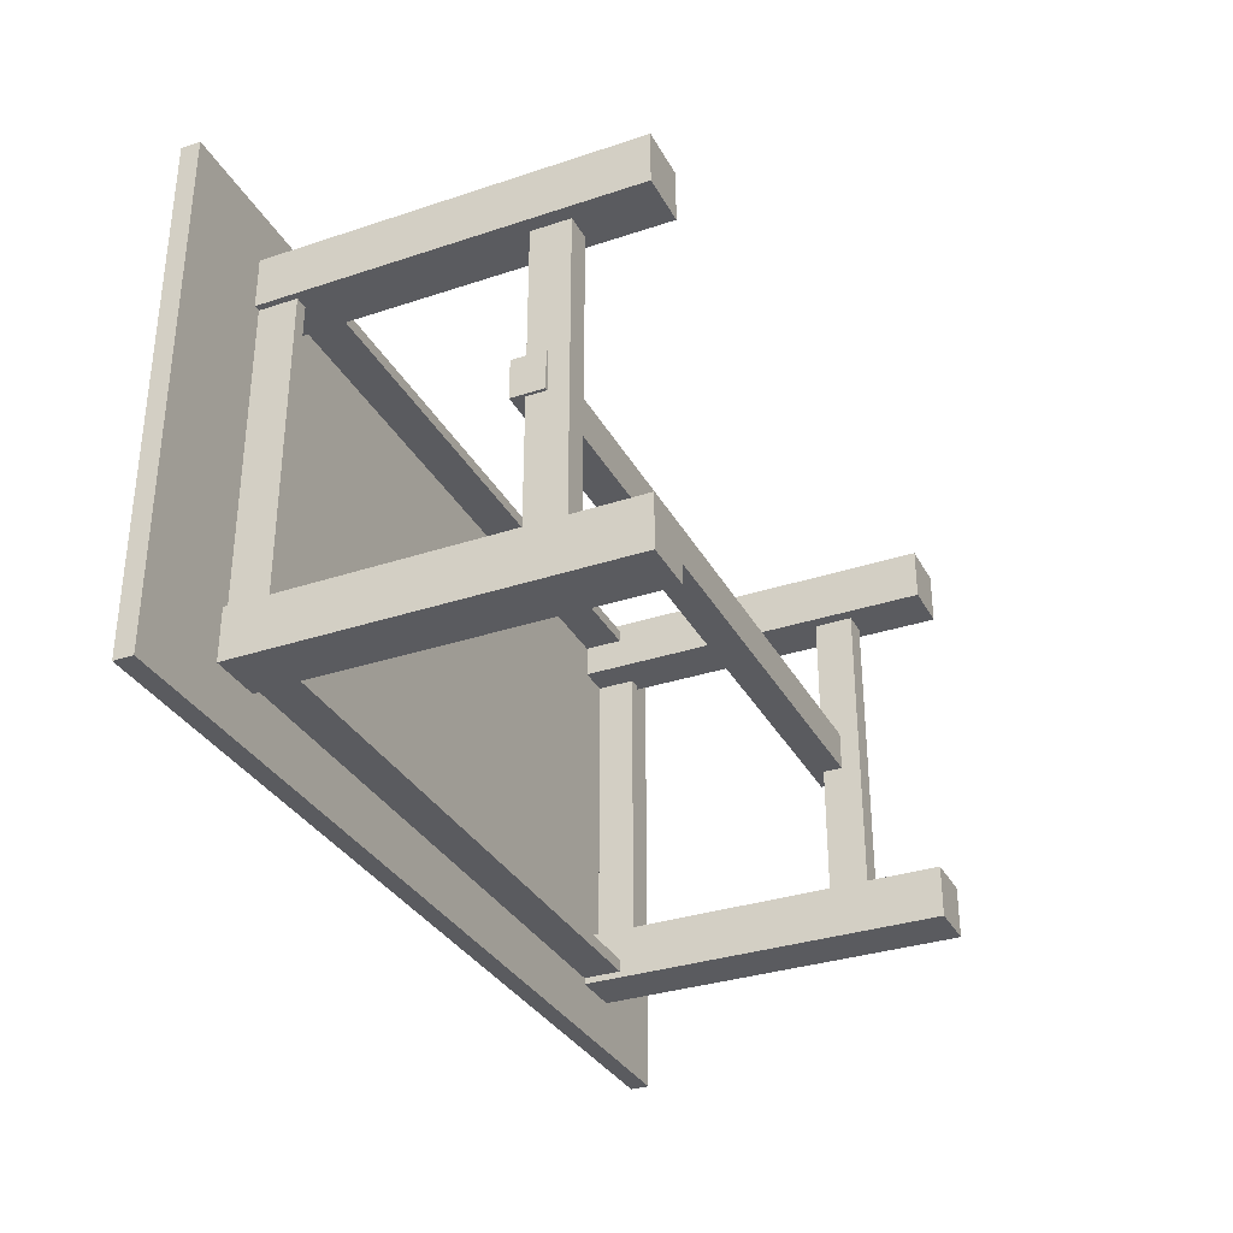
<metadata>
{"format":"obj","ext":"obj","renderer":"f3d","projection":"perspective","resolution":1024,"background":"white","views":[{"elev":-32.8,"azim":-65.3,"up":"+Z"}]}
</metadata>
<code>
v -0.3316 0.1069 0.2174
v -0.3885 0.1069 -0.238
v -0.3885 0.1069 0.2174
v -0.3429 0.1069 -0.238
v -0.3885 0.0898 0.2174
v 0.3743 0.1069 0.2174
v -0.3316 0.1069 -0.238
v -0.3429 0.0898 -0.238
v -0.3885 0.0898 -0.238
v 0.4313 0.1069 0.2174
v -0.3316 0.1069 0.1605
v 0.3857 0.1069 -0.238
v 0.3857 0.0898 -0.238
v -0.3429 0.0898 0.2174
v 0.3743 0.1069 0.1605
v -0.3316 0.1069 0.09215
v 0.3743 0.1069 -0.238
v -0.3429 0.0898 -0.1925
v 0.3857 0.0898 0.2174
v 0.3743 0.1069 0.09215
v -0.3316 0.1069 0.02383
v 0.4313 0.0898 -0.238
v 0.3743 0.1069 -0.1811
v -0.2974 0.0898 -0.1925
v 0.4313 0.0898 0.2174
v -0.2974 0.0898 0.1718
v 0.3743 0.1069 0.02383
v -0.3316 0.1069 -0.04448
v 0.4313 0.1069 -0.238
v 0.3857 0.0898 -0.1925
v -0.3316 0.1069 -0.1811
v -0.2511 0.0898 -0.1925
v -0.3429 0.0898 -0.1014
v -0.3429 0.0898 0.1718
v -0.2519 0.0898 0.1718
v 0.3743 0.1069 -0.04448
v -0.3316 0.1069 -0.1128
v 0.3857 0.0898 -0.1014
v 0.3402 0.0898 -0.1925
v 0.3743 0.1069 -0.1128
v 0.2946 0.0898 -0.1925
v -0.2974 0.0898 -0.1811
v -0.2511 0.05564 -0.1925
v -0.2974 0.0898 -0.1469
v -0.3429 0.0898 -0.01032
v 0.3857 0.0898 0.1718
v -0.3429 0.0898 0.08076
v -0.2974 0.0898 0.1263
v -0.2974 -0.2404 0.1718
v -0.2519 0.0898 0.1676
v 0.2946 0.0898 0.1718
v 0.3857 0.0898 -0.01032
v 0.3402 0.0898 -0.1469
v 0.3402 0.0898 -0.1811
v -0.2511 0.0898 -0.1868
v -0.2511 0.0898 -0.1811
v -0.2974 -0.2404 -0.1925
v -0.2519 0.05564 -0.1925
v -0.2917 0.0898 -0.1014
v 0.3857 0.0898 0.08076
v 0.3402 0.0898 0.1718
v -0.2917 0.0898 0.08076
v -0.2974 0.0898 0.1605
v -0.2519 -0.2404 0.1718
v -0.2511 0.0898 0.1605
v -0.2511 0.0898 0.1676
v -0.2519 0.05564 0.1676
v 0.3345 0.0898 -0.01032
v 0.3345 0.0898 -0.1014
v 0.2946 0.0898 -0.1868
v 0.3402 -0.2404 -0.1925
v 0.2946 0.0898 -0.1811
v -0.2974 -0.2404 -0.1469
v -0.2519 -0.2404 -0.1925
v -0.2519 0.05564 -0.1868
v -0.2511 0.05564 -0.1868
v -0.2917 0.0898 -0.1469
v -0.2917 0.0898 -0.01032
v -0.2974 -0.2404 0.1263
v -0.2917 0.0898 0.1263
v -0.2519 -0.2404 0.1263
v 0.2946 0.0898 0.1662
v 0.2946 -0.2404 0.1718
v 0.3402 0.0898 0.1605
v 0.3345 0.0898 0.08076
v 0.3345 0.0898 -0.06725
v 0.3345 0.0898 0.04661
v 0.3345 0.0898 -0.1242
v 0.3345 0.0898 -0.1469
v 0.2946 0.05564 -0.1868
v 0.2946 -0.2404 -0.1925
v 0.2946 0.0898 -0.1755
v -0.2853 -0.1721 -0.1469
v -0.2917 0.05564 -0.1469
v -0.2917 0.0898 -0.1242
v -0.2917 0.0898 -0.06725
v -0.2917 0.0898 0.04661
v -0.2853 -0.1721 0.1263
v -0.291 0.0898 0.1277
v -0.2917 0.05564 0.1263
v -0.2917 0.0898 0.1035
v -0.2511 0.0898 0.1662
v -0.2511 0.05564 0.1676
v 0.3402 -0.2404 0.1718
v 0.3402 -0.2404 0.1263
v 0.3345 0.0898 0.1035
v 0.3345 0.05564 -0.1469
v 0.3402 -0.2404 -0.1469
v 0.3235 0.0898 -0.1469
v 0.2946 -0.2404 -0.1469
v 0.2946 0.0898 -0.1469
v 0.2946 0.05564 -0.1755
v -0.2511 0.0898 -0.1755
v -0.2801 0.0898 -0.1469
v -0.2519 -0.2404 -0.1469
v -0.2625 -0.1721 -0.1469
v -0.2853 -0.1379 -0.1469
v -0.2519 0.05564 -0.1755
v -0.2511 0.05564 -0.1755
v 0.3402 0.0898 0.1263
v -0.2853 -0.1379 0.1263
v -0.291 0.0898 0.1263
v -0.2625 -0.1379 0.1263
v -0.291 0.05564 0.1263
v -0.2801 0.0898 0.1277
v -0.2519 0.05564 0.1557
v -0.2511 0.05564 0.1557
v -0.2511 0.05564 0.1662
v 0.2946 0.05564 0.1662
v 0.2946 0.0898 0.1605
v 0.3345 0.0898 0.1263
v 0.3288 -0.1721 -0.1469
v 0.3235 0.05564 -0.1469
v 0.306 -0.1379 -0.1469
v -0.2519 0.0898 -0.1755
v -0.2519 0.0898 -0.1469
v -0.2739 -0.1721 -0.1469
v -0.2739 -0.1379 -0.1469
v -0.2801 0.05564 -0.1469
v 0.3345 0.0898 0.1277
v -0.2625 -0.1721 0.1263
v -0.2853 -0.1379 0.1277
v -0.291 0.05564 0.1277
v -0.2801 0.05564 0.1263
v -0.2801 0.05564 0.1277
v -0.2519 0.0898 0.1557
v -0.2511 0.0898 0.1557
v 0.2946 -0.2404 0.1263
v 0.3235 0.0898 0.1277
v 0.3288 -0.1721 0.1263
v 0.3235 0.0898 -0.01032
v 0.3235 0.0898 -0.06725
v 0.3235 0.0898 -0.1014
v 0.3235 0.0898 0.04661
v 0.3235 0.0898 0.08076
v 0.3235 0.0898 -0.1242
v 0.3288 -0.1379 -0.1469
v 0.3235 0.05564 0.1263
v 0.306 -0.1721 -0.1469
v -0.2625 -0.1379 -0.1469
v -0.2625 -0.1379 -0.02669
v -0.2853 -0.1379 -0.02669
v -0.2801 0.0898 -0.1242
v -0.2801 0.0898 -0.1014
v -0.2801 0.0898 -0.06725
v -0.2801 0.0898 -0.01032
v 0.3345 0.05564 0.1263
v -0.2801 0.0898 0.04661
v -0.2801 0.0898 0.08076
v -0.2519 0.0898 0.1263
v -0.2853 -0.1721 0.1277
v -0.2853 -0.1379 0.007467
v -0.2625 -0.1379 0.1277
v -0.2801 0.0898 0.1263
v -0.2801 0.0898 0.1035
v 0.2946 0.05564 0.155
v -0.2511 0.0898 0.155
v 0.2946 0.0898 0.155
v 0.3235 0.0898 0.1263
v 0.306 -0.1721 0.1263
v 0.3288 -0.1379 0.1263
v 0.3235 0.0898 0.1035
v 0.3288 -0.1379 -0.02669
v -0.2625 -0.155 0.007467
v 0.3345 0.05564 0.1277
v -0.2625 -0.1721 0.1277
v -0.2625 -0.1379 0.007467
v -0.2511 0.05564 0.155
v 0.2946 0.0898 0.1263
v 0.3235 0.05564 0.1277
v 0.306 -0.1721 0.1277
v 0.3288 -0.1721 0.1277
v 0.306 -0.1379 -0.02669
v -0.2625 -0.155 -0.02669
v 0.306 -0.1379 0.1263
v 0.306 -0.1379 0.1277
v 0.306 -0.1379 0.007467
v 0.3288 -0.1379 0.007467
v 0.3288 -0.1379 0.1277
v -0.2853 -0.155 0.007467
v -0.2853 -0.155 -0.02669
v 0.3288 -0.155 -0.02669
v -0.2882 -0.155 -0.02669
v 0.3316 -0.1265 -0.02669
v -0.2882 -0.1265 0.007467
v 0.3288 -0.155 0.007467
v -0.2882 -0.155 0.007467
v -0.2882 -0.1265 -0.02669
v 0.306 -0.155 0.007467
v 0.3316 -0.155 0.007467
v 0.306 -0.155 -0.02669
v 0.3316 -0.155 -0.02669
v 0.3316 -0.1265 0.007467
v -0.2853 -0.155 0.01316
v -0.2625 -0.155 0.01316
v -0.2853 -0.155 -0.03238
v -0.2625 -0.155 -0.03238
v 0.306 -0.155 0.01316
v 0.3288 -0.155 0.01316
v 0.306 -0.155 -0.03238
v 0.3288 -0.155 -0.03238
g mesh1_mesh1-geometry
f 1 2 3
f 2 1 4
f 2 5 3
f 3 6 1
f 4 1 7
f 8 2 4
f 5 2 9
f 5 10 3
f 3 10 6
f 6 11 1
f 7 1 11
f 12 4 7
f 2 8 9
f 4 13 8
f 8 5 9
f 14 10 5
f 10 15 6
f 11 6 15
f 7 11 16
f 13 4 12
f 12 7 17
f 13 18 8
f 5 8 14
f 19 10 14
f 15 10 20
f 15 16 11
f 7 16 21
f 12 22 13
f 7 23 17
f 17 10 12
f 18 13 24
f 14 8 18
f 10 19 25
f 14 26 19
f 20 10 27
f 16 15 20
f 20 21 16
f 7 21 28
f 22 12 29
f 22 30 13
f 23 7 31
f 23 10 17
f 12 10 29
f 24 13 32
f 24 33 18
f 14 18 33
f 19 22 25
f 22 10 25
f 26 14 34
f 19 26 35
f 27 10 36
f 21 20 27
f 27 28 21
f 7 28 37
f 10 22 29
f 30 22 38
f 39 13 30
f 7 37 31
f 31 40 23
f 40 10 23
f 32 13 41
f 32 42 24
f 43 24 32
f 33 24 44
f 14 33 45
f 46 22 19
f 14 47 34
f 48 26 34
f 49 35 26
f 35 26 50
f 19 35 51
f 36 10 40
f 28 27 36
f 36 37 28
f 38 22 52
f 38 53 30
f 41 13 39
f 30 54 39
f 40 31 37
f 41 55 32
f 42 32 56
f 57 42 24
f 44 24 42
f 58 24 43
f 55 43 32
f 33 44 59
f 59 45 33
f 14 45 47
f 60 22 46
f 19 61 46
f 62 34 47
f 26 48 63
f 34 62 48
f 35 49 64
f 63 49 26
f 26 65 50
f 66 35 50
f 50 35 67
f 35 66 51
f 19 51 61
f 37 36 40
f 52 22 60
f 68 38 52
f 69 53 38
f 54 30 53
f 39 70 41
f 71 41 39
f 72 39 54
f 54 71 39
f 55 41 70
f 56 32 55
f 56 44 42
f 73 42 57
f 24 74 57
f 42 73 44
f 74 24 58
f 43 75 58
f 43 55 76
f 59 44 77
f 45 59 78
f 78 47 45
f 61 60 46
f 47 78 62
f 79 63 48
f 80 63 48
f 65 26 63
f 48 62 80
f 49 81 64
f 64 67 35
f 49 63 79
f 50 65 66
f 67 66 50
f 51 66 82
f 83 61 51
f 51 84 61
f 85 52 60
f 86 38 68
f 52 87 68
f 88 53 69
f 38 86 69
f 53 71 54
f 89 54 53
f 70 39 72
f 41 90 70
f 41 71 91
f 54 92 72
f 90 55 70
f 56 76 55
f 44 56 77
f 74 73 57
f 73 93 44
f 75 74 58
f 75 43 76
f 55 90 76
f 44 94 77
f 59 77 95
f 78 59 96
f 84 60 61
f 62 78 97
f 98 79 48
f 63 80 99
f 100 48 80
f 63 99 65
f 80 62 101
f 81 49 79
f 67 64 81
f 66 65 102
f 66 67 103
f 82 66 102
f 82 83 51
f 82 84 51
f 61 83 104
f 61 105 84
f 87 52 85
f 60 106 85
f 68 107 86
f 87 107 68
f 53 88 89
f 69 107 88
f 86 107 69
f 71 53 108
f 109 54 89
f 107 53 89
f 90 72 70
f 91 90 41
f 71 110 91
f 92 54 111
f 72 112 92
f 113 76 56
f 77 56 114
f 73 74 115
f 93 73 116
f 44 93 117
f 118 74 75
f 76 118 75
f 90 119 76
f 44 117 94
f 94 114 77
f 94 95 77
f 94 59 95
f 94 96 59
f 94 78 96
f 120 60 84
f 94 97 78
f 94 62 97
f 79 98 81
f 98 48 121
f 99 80 122
f 123 48 100
f 101 100 80
f 80 124 100
f 65 99 125
f 94 101 62
f 67 81 126
f 102 127 65
f 66 128 102
f 67 127 103
f 128 66 103
f 128 82 102
f 83 82 129
f 84 82 130
f 83 105 104
f 105 61 104
f 84 105 120
f 85 107 87
f 106 60 131
f 106 107 85
f 88 107 89
f 132 108 53
f 110 71 108
f 111 54 109
f 133 89 109
f 134 53 107
f 89 133 107
f 112 72 90
f 91 112 90
f 110 112 91
f 92 110 111
f 111 113 92
f 92 119 112
f 110 92 112
f 119 92 113
f 76 113 119
f 135 56 113
f 114 56 135
f 74 136 115
f 115 116 73
f 93 116 137
f 93 138 117
f 136 74 118
f 118 76 119
f 119 90 112
f 94 117 139
f 114 94 139
f 131 60 120
f 84 140 120
f 141 81 98
f 121 48 123
f 142 98 121
f 124 80 122
f 122 143 99
f 144 123 100
f 100 101 94
f 100 139 124
f 144 100 124
f 145 99 125
f 65 125 146
f 126 81 146
f 127 67 126
f 127 102 128
f 65 127 147
f 103 127 128
f 130 129 82
f 82 128 129
f 83 129 148
f 130 149 84
f 105 83 148
f 105 150 120
f 131 107 106
f 133 151 152
f 151 153 152
f 133 154 151
f 155 151 154
f 133 155 154
f 133 153 156
f 153 109 156
f 133 152 153
f 108 132 110
f 132 53 157
f 111 133 109
f 153 111 109
f 133 156 109
f 157 53 134
f 133 134 107
f 107 158 133
f 110 159 111
f 153 113 111
f 113 118 119
f 113 136 135
f 118 113 135
f 136 114 135
f 116 115 136
f 141 137 116
f 160 137 116
f 138 93 137
f 137 98 93
f 138 136 117
f 117 161 138
f 161 117 162
f 135 136 118
f 117 136 139
f 139 100 94
f 139 136 114
f 163 139 114
f 136 163 114
f 163 136 164
f 164 139 163
f 153 165 164
f 165 139 164
f 165 151 166
f 166 139 165
f 120 140 131
f 120 167 131
f 84 149 140
f 151 168 166
f 168 139 166
f 168 155 169
f 169 139 168
f 81 141 170
f 98 137 141
f 141 171 98
f 123 172 121
f 121 173 123
f 98 142 171
f 173 121 142
f 143 122 124
f 99 145 143
f 170 123 144
f 124 139 144
f 144 143 124
f 144 125 145
f 146 125 170
f 65 146 147
f 169 174 175
f 175 139 169
f 146 81 170
f 146 127 126
f 127 176 128
f 127 146 147
f 177 127 147
f 176 130 178
f 178 179 130
f 129 130 176
f 128 176 129
f 148 129 176
f 130 179 149
f 148 180 105
f 150 105 180
f 120 150 181
f 133 182 155
f 179 155 182
f 107 131 167
f 140 167 131
f 182 158 179
f 151 165 153
f 155 168 151
f 159 110 132
f 132 134 157
f 111 134 133
f 134 183 157
f 158 107 167
f 158 182 133
f 111 159 134
f 153 136 113
f 116 136 160
f 184 141 116
f 137 160 138
f 161 116 160
f 160 136 138
f 138 161 160
f 164 136 153
f 120 181 167
f 185 149 140
f 170 169 155
f 170 141 123
f 171 141 186
f 172 123 187
f 173 141 123
f 142 186 171
f 186 142 173
f 143 144 145
f 170 144 174
f 139 174 144
f 125 144 174
f 174 139 175
f 170 125 174
f 170 177 146
f 147 146 177
f 174 169 170
f 176 127 188
f 127 177 188
f 189 176 178
f 176 177 178
f 179 178 189
f 148 176 189
f 179 190 149
f 180 148 189
f 180 132 150
f 150 191 180
f 192 181 150
f 189 155 179
f 167 140 185
f 158 189 179
f 190 179 158
f 134 132 159
f 132 180 159
f 183 134 193
f 167 181 158
f 167 190 158
f 141 184 123
f 184 116 194
f 194 116 161
f 149 185 190
f 170 155 177
f 141 173 186
f 187 123 184
f 177 176 188
f 178 177 189
f 180 189 195
f 191 150 192
f 180 196 191
f 197 181 198
f 181 192 199
f 177 155 189
f 190 167 185
f 181 189 158
f 195 189 181
f 196 180 195
f 181 197 195
f 195 199 181
f 199 195 196
g mesh1_mesh1-geometry
f 3 2 1
f 4 1 2
f 3 5 2
f 1 6 3
f 7 1 4
f 4 2 8
f 9 2 5
f 3 10 5
f 6 10 3
f 1 11 6
f 11 1 7
f 7 4 12
f 9 8 2
f 8 13 4
f 9 5 8
f 5 10 14
f 6 15 10
f 15 6 11
f 16 11 7
f 12 4 13
f 17 7 12
f 8 18 13
f 14 8 5
f 14 10 19
f 20 10 15
f 11 16 15
f 21 16 7
f 13 22 12
f 17 23 7
f 12 10 17
f 24 13 18
f 18 8 14
f 25 19 10
f 19 26 14
f 27 10 20
f 20 15 16
f 16 21 20
f 28 21 7
f 29 12 22
f 13 30 22
f 31 7 23
f 17 10 23
f 29 10 12
f 32 13 24
f 18 33 24
f 33 18 14
f 25 22 19
f 25 10 22
f 34 14 26
f 35 26 19
f 36 10 27
f 27 20 21
f 21 28 27
f 37 28 7
f 29 22 10
f 38 22 30
f 30 13 39
f 31 37 7
f 23 40 31
f 23 10 40
f 41 13 32
f 24 42 32
f 32 24 43
f 44 24 33
f 45 33 14
f 19 22 46
f 34 47 14
f 34 26 48
f 26 35 49
f 50 26 35
f 51 35 19
f 40 10 36
f 36 27 28
f 28 37 36
f 52 22 38
f 30 53 38
f 39 13 41
f 39 54 30
f 37 31 40
f 32 55 41
f 56 32 42
f 24 42 57
f 42 24 44
f 43 24 58
f 32 43 55
f 59 44 33
f 33 45 59
f 47 45 14
f 46 22 60
f 46 61 19
f 47 34 62
f 63 48 26
f 48 62 34
f 64 49 35
f 26 49 63
f 50 65 26
f 50 35 66
f 67 35 50
f 51 66 35
f 61 51 19
f 40 36 37
f 60 22 52
f 52 38 68
f 38 53 69
f 53 30 54
f 41 70 39
f 39 41 71
f 54 39 72
f 39 71 54
f 70 41 55
f 55 32 56
f 42 44 56
f 57 42 73
f 57 74 24
f 44 73 42
f 58 24 74
f 58 75 43
f 76 55 43
f 77 44 59
f 78 59 45
f 45 47 78
f 46 60 61
f 62 78 47
f 48 63 79
f 48 63 80
f 63 26 65
f 80 62 48
f 64 81 49
f 35 67 64
f 79 63 49
f 66 65 50
f 50 66 67
f 82 66 51
f 51 61 83
f 61 84 51
f 60 52 85
f 68 38 86
f 68 87 52
f 69 53 88
f 69 86 38
f 54 71 53
f 53 54 89
f 72 39 70
f 70 90 41
f 91 71 41
f 72 92 54
f 70 55 90
f 70 56 55
f 55 56 70
f 55 76 56
f 77 56 44
f 57 73 74
f 44 93 73
f 58 74 75
f 76 43 75
f 76 90 55
f 77 94 44
f 95 77 59
f 96 59 78
f 61 60 84
f 97 78 62
f 48 79 98
f 99 80 63
f 80 48 100
f 65 99 63
f 101 62 80
f 79 49 81
f 81 64 67
f 102 65 66
f 103 67 66
f 102 66 82
f 51 83 82
f 51 84 82
f 104 83 61
f 84 105 61
f 85 52 87
f 85 106 60
f 86 107 68
f 151 86 68
f 68 86 151
f 68 107 87
f 154 68 87
f 87 68 154
f 89 88 53
f 88 107 69
f 153 88 69
f 69 88 153
f 69 107 86
f 152 69 86
f 86 69 152
f 108 53 71
f 89 54 109
f 89 53 107
f 70 72 90
f 56 70 72
f 72 70 56
f 41 90 91
f 91 110 71
f 111 54 92
f 92 112 72
f 113 72 92
f 92 72 113
f 56 76 113
f 114 56 77
f 115 74 73
f 116 73 93
f 117 93 44
f 75 74 118
f 75 118 76
f 76 119 90
f 94 117 44
f 77 114 94
f 77 95 94
f 114 95 77
f 77 95 114
f 163 59 95
f 95 59 163
f 95 59 94
f 164 96 59
f 59 96 164
f 59 96 94
f 165 78 96
f 96 78 165
f 96 78 94
f 84 60 120
f 166 97 78
f 78 97 166
f 78 97 94
f 168 62 97
f 97 62 168
f 97 62 94
f 81 98 79
f 121 48 98
f 122 80 99
f 100 48 123
f 80 100 101
f 100 124 80
f 125 99 65
f 169 101 62
f 62 101 169
f 62 101 94
f 175 80 101
f 101 80 175
f 126 81 67
f 65 127 102
f 130 102 65
f 65 102 130
f 102 128 66
f 103 127 67
f 103 66 128
f 102 130 82
f 82 130 102
f 102 82 128
f 129 82 83
f 130 82 84
f 104 105 83
f 104 61 105
f 120 105 84
f 87 107 85
f 155 87 85
f 85 87 155
f 131 60 106
f 85 107 106
f 182 85 106
f 106 85 182
f 86 151 152
f 152 151 86
f 68 154 151
f 151 154 68
f 87 155 154
f 154 155 87
f 89 107 88
f 156 89 88
f 88 89 156
f 88 153 156
f 156 153 88
f 69 152 153
f 153 152 69
f 53 108 132
f 108 71 110
f 109 54 111
f 109 89 133
f 89 156 109
f 109 156 89
f 107 53 134
f 107 133 89
f 90 72 112
f 72 113 56
f 56 113 72
f 90 112 91
f 91 112 110
f 111 110 92
f 92 113 111
f 112 119 92
f 112 92 110
f 113 92 119
f 119 113 76
f 113 56 135
f 135 56 114
f 115 136 74
f 73 116 115
f 137 116 93
f 117 138 93
f 162 93 117
f 117 93 162
f 118 74 136
f 119 76 118
f 112 90 119
f 139 117 94
f 139 94 114
f 95 114 163
f 163 114 95
f 59 163 164
f 164 163 59
f 96 164 165
f 165 164 96
f 78 165 166
f 166 165 78
f 120 60 131
f 120 140 84
f 97 166 168
f 168 166 97
f 62 168 169
f 169 168 62
f 98 81 141
f 123 48 121
f 98 200 121
f 121 200 98
f 121 98 142
f 80 175 122
f 122 175 80
f 122 80 124
f 122 175 99
f 99 175 122
f 99 143 122
f 100 123 144
f 94 101 100
f 124 139 100
f 124 100 144
f 125 99 145
f 99 175 125
f 125 175 99
f 146 125 65
f 101 169 175
f 175 169 101
f 146 81 126
f 126 67 127
f 128 102 127
f 147 127 65
f 65 178 130
f 130 178 65
f 128 127 103
f 82 129 130
f 129 128 82
f 148 129 83
f 84 149 130
f 148 83 105
f 120 150 105
f 85 182 155
f 155 182 85
f 106 107 131
f 140 106 131
f 131 106 140
f 106 179 182
f 182 179 106
f 152 151 133
f 152 153 151
f 151 154 133
f 154 151 155
f 154 155 133
f 156 153 133
f 156 109 153
f 153 152 133
f 110 132 108
f 157 53 132
f 109 133 111
f 109 111 153
f 109 156 133
f 134 53 157
f 107 134 133
f 133 158 107
f 111 159 110
f 111 113 153
f 119 118 113
f 135 136 113
f 135 113 118
f 135 114 136
f 136 115 116
f 116 137 141
f 116 137 160
f 137 93 138
f 93 98 137
f 117 136 138
f 138 161 117
f 201 93 162
f 162 93 201
f 162 117 161
f 118 136 135
f 139 136 117
f 94 100 139
f 114 136 139
f 114 139 163
f 114 163 136
f 164 136 163
f 163 139 164
f 164 165 153
f 164 139 165
f 166 151 165
f 165 139 166
f 131 140 120
f 131 167 120
f 140 149 84
f 166 168 151
f 166 139 168
f 169 155 168
f 168 139 169
f 170 141 81
f 141 137 98
f 98 171 141
f 121 172 123
f 123 173 121
f 200 98 93
f 93 98 200
f 172 121 200
f 200 121 172
f 171 142 98
f 142 121 173
f 124 122 143
f 143 145 99
f 144 123 170
f 144 139 124
f 124 143 144
f 145 125 144
f 125 175 174
f 174 175 125
f 170 125 146
f 147 146 65
f 175 174 169
f 169 139 175
f 170 81 146
f 126 127 146
f 128 176 127
f 147 146 127
f 147 127 177
f 147 178 65
f 65 178 147
f 178 130 176
f 130 179 178
f 176 130 129
f 129 176 128
f 176 129 148
f 149 179 130
f 105 180 148
f 180 105 150
f 181 150 120
f 155 182 133
f 182 155 179
f 167 131 107
f 149 106 140
f 140 106 149
f 131 167 140
f 179 106 149
f 149 106 179
f 179 158 182
f 153 165 151
f 151 168 155
f 132 110 159
f 157 134 132
f 132 202 157
f 157 202 132
f 133 134 111
f 157 183 134
f 167 107 158
f 133 182 158
f 134 159 111
f 113 136 153
f 160 136 116
f 116 141 184
f 138 160 137
f 160 116 161
f 138 136 160
f 160 161 138
f 200 93 201
f 201 93 200
f 162 203 201
f 201 203 162
f 161 204 162
f 162 204 161
f 153 136 164
f 167 181 120
f 140 149 185
f 155 169 170
f 123 141 170
f 186 141 171
f 187 123 172
f 123 141 173
f 200 205 172
f 172 205 200
f 171 186 142
f 173 142 186
f 145 144 143
f 174 144 170
f 144 174 139
f 174 144 125
f 175 139 174
f 174 125 170
f 146 177 170
f 177 146 147
f 170 169 174
f 188 127 176
f 188 177 127
f 178 147 177
f 177 147 178
f 178 176 189
f 178 177 176
f 189 178 179
f 189 176 148
f 149 190 179
f 189 148 180
f 150 132 180
f 180 191 150
f 198 150 181
f 181 150 198
f 150 181 192
f 179 155 189
f 185 140 167
f 179 189 158
f 158 179 190
f 159 132 134
f 159 180 132
f 132 206 202
f 202 206 132
f 157 202 183
f 183 202 157
f 193 134 183
f 158 181 167
f 158 190 167
f 193 159 134
f 134 159 193
f 123 184 141
f 194 116 184
f 161 116 194
f 207 201 200
f 200 201 207
f 203 162 208
f 208 162 203
f 201 207 203
f 203 207 201
f 193 204 161
f 161 204 193
f 208 162 204
f 204 162 208
f 190 185 149
f 177 155 170
f 186 173 141
f 184 123 187
f 172 205 187
f 187 205 172
f 205 200 207
f 207 200 205
f 188 176 177
f 189 177 178
f 195 189 180
f 150 206 132
f 132 206 150
f 192 150 191
f 191 196 180
f 150 198 206
f 206 198 150
f 198 181 197
f 199 192 181
f 189 155 177
f 185 167 190
f 158 189 181
f 209 180 159
f 159 180 209
f 210 202 206
f 206 202 210
f 202 204 183
f 183 204 202
f 183 204 193
f 193 204 183
f 211 159 193
f 193 159 211
f 209 194 184
f 184 194 209
f 194 193 161
f 161 193 194
f 207 208 203
f 203 208 207
f 204 205 208
f 208 205 204
f 187 209 184
f 184 209 187
f 187 205 197
f 197 205 187
f 208 207 205
f 205 207 208
f 181 189 195
f 180 209 195
f 195 209 180
f 195 180 196
f 196 192 191
f 191 192 196
f 198 210 206
f 206 210 198
f 195 197 181
f 197 205 198
f 198 205 197
f 192 196 199
f 199 196 192
f 181 199 195
f 209 159 211
f 211 159 209
f 202 210 212
f 212 210 202
f 204 202 212
f 212 202 204
f 193 194 211
f 211 194 193
f 194 209 211
f 211 209 194
f 205 204 213
f 213 204 205
f 209 187 197
f 197 187 209
f 197 195 209
f 209 195 197
f 196 195 199
f 210 198 213
f 213 198 210
f 213 198 205
f 205 198 213
f 210 204 212
f 212 204 210
f 204 210 213
f 213 210 204
g mesh2_mesh2-geometry
l 196 191
l 196 199
l 192 191
l 199 192
g mesh3_mesh3-geometry
l 56 72
g mesh4_mesh4-geometry
l 95 163
g mesh5_mesh5-geometry
l 156 88
g mesh6_mesh6-geometry
l 96 165
g mesh7_mesh7-geometry
l 152 86
g mesh8_mesh8-geometry
l 97 168
g mesh9_mesh9-geometry
l 154 87
g mesh10_mesh10-geometry
l 101 175
g mesh11_mesh11-geometry
l 182 106
g mesh12_mesh12-geometry
l 130 65
g mesh13_mesh13-geometry
l 214 215
g mesh14_mesh14-geometry
l 216 217
g mesh15_mesh15-geometry
l 218 219
g mesh16_mesh16-geometry
l 220 221
g mesh17_mesh17-geometry
l 212 210
l 202 212
l 204 212
l 210 213
l 206 210
l 183 202
l 202 206
l 213 204
l 208 204
l 205 213
l 206 198
l 205 208
l 203 208
l 205 207
l 197 198
l 181 198
l 207 203
l 201 203
l 200 207
l 197 209
l 195 197
l 201 162
l 200 201
l 172 200
l 184 209
l 209 211
l 194 211
l 193 211
g mesh18_mesh18-geometry
l 85 155
g mesh19_mesh19-geometry
l 68 151
g mesh20_mesh20-geometry
l 69 153
g mesh21_mesh21-geometry
l 169 62
g mesh22_mesh22-geometry
l 164 59
g mesh23_mesh23-geometry
l 166 78

</code>
